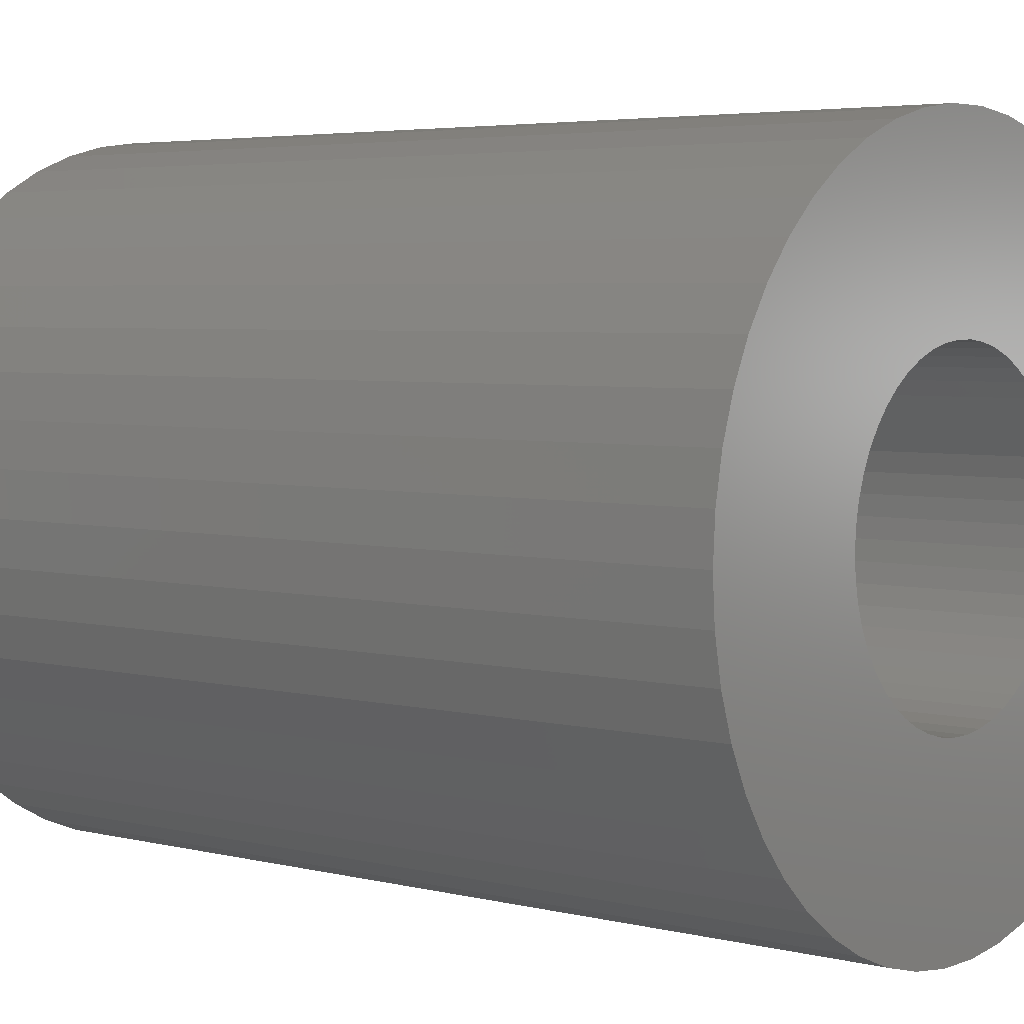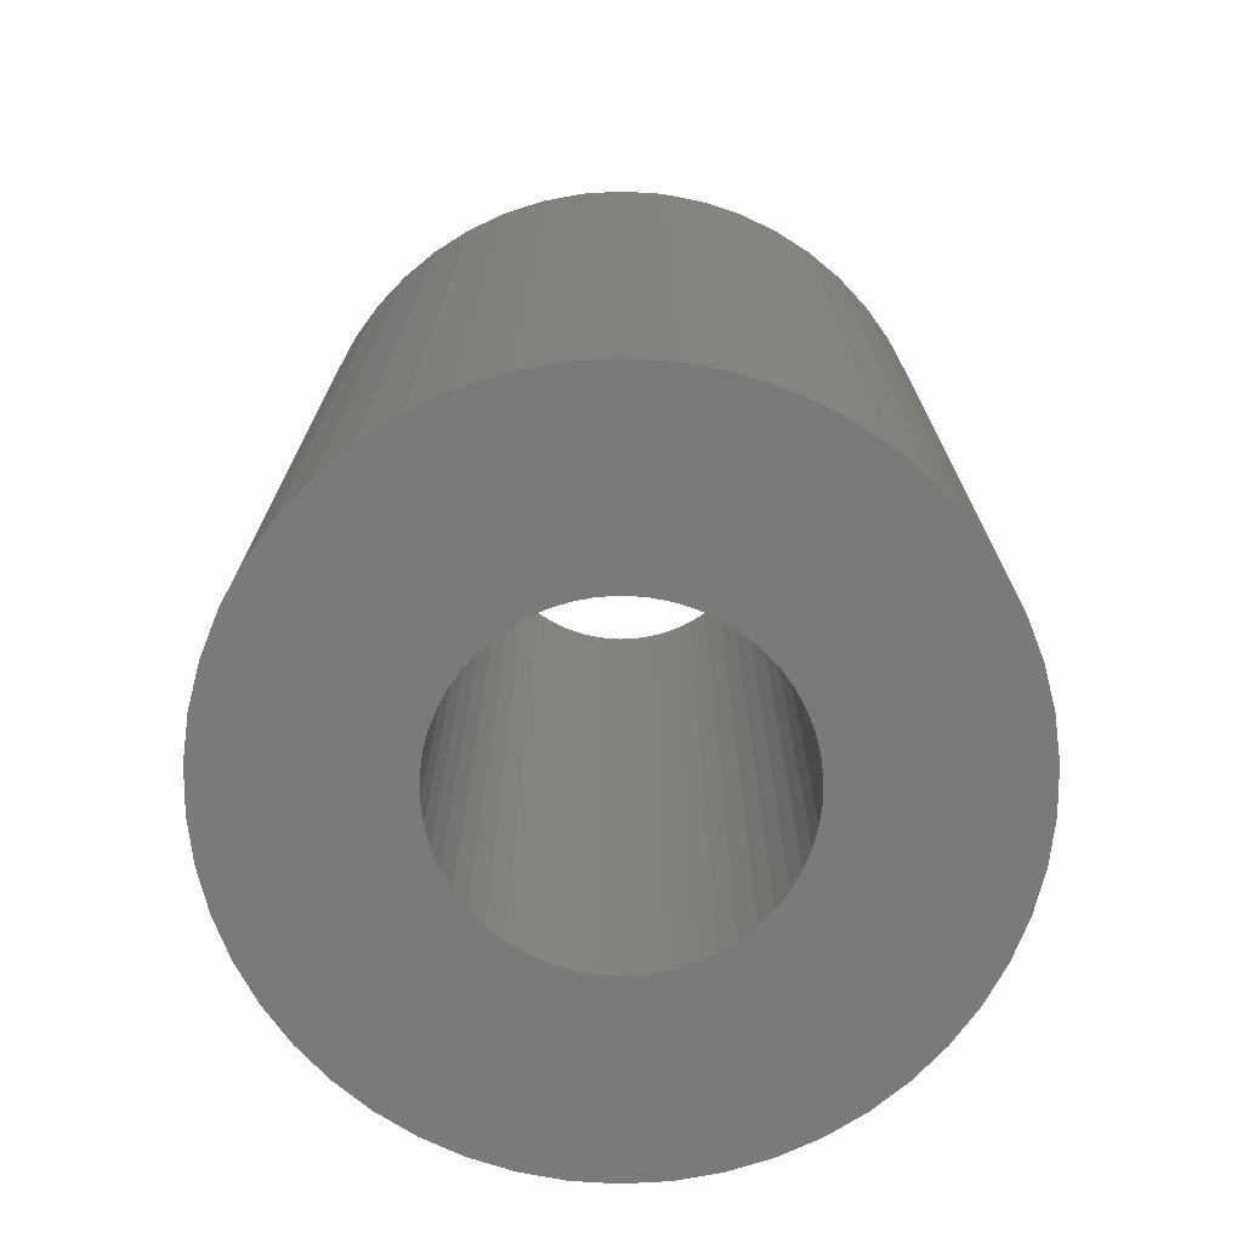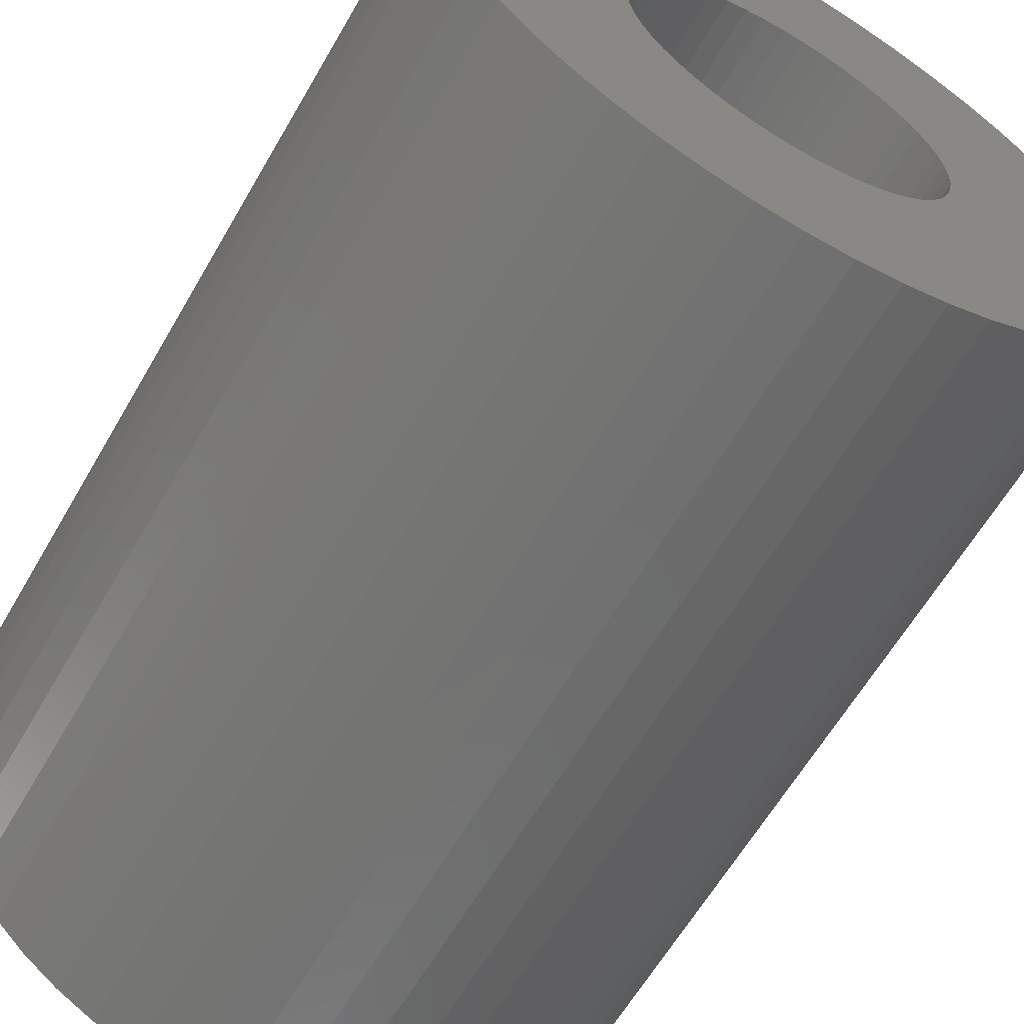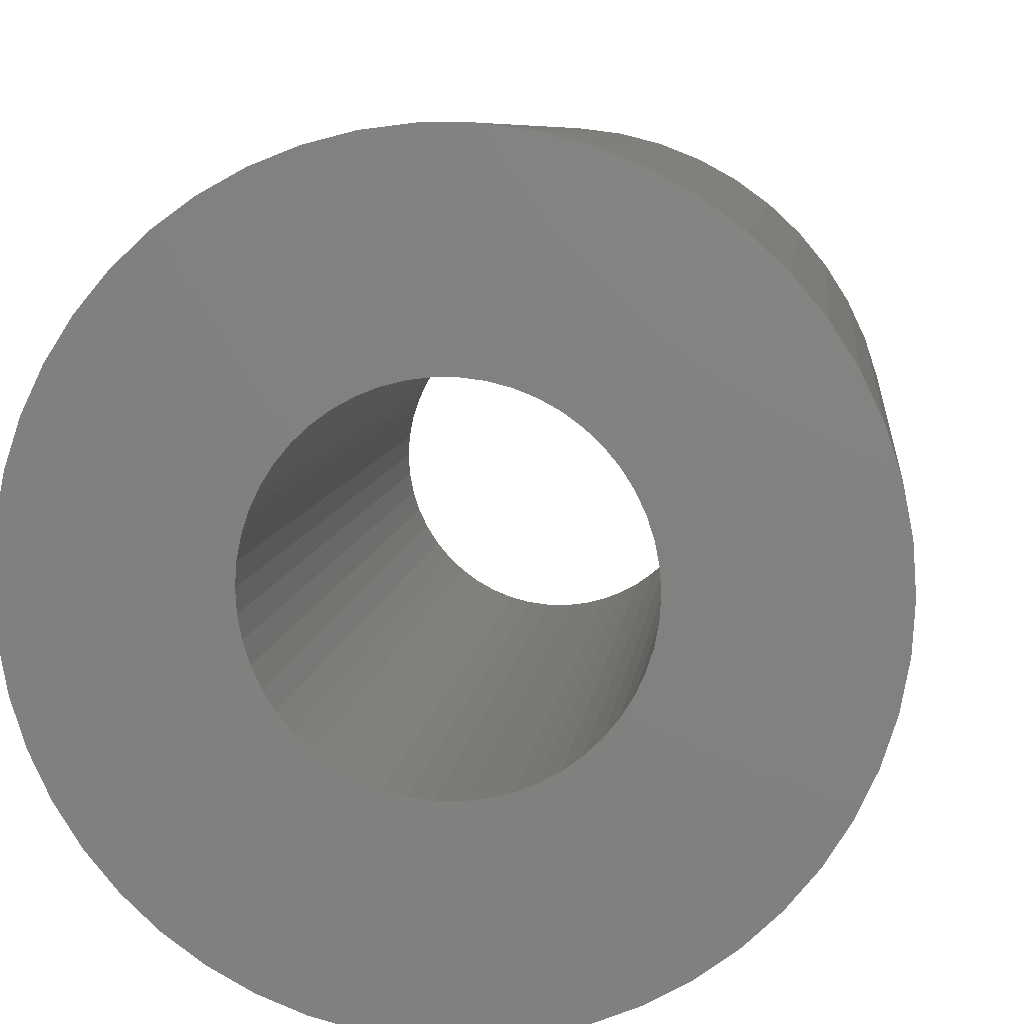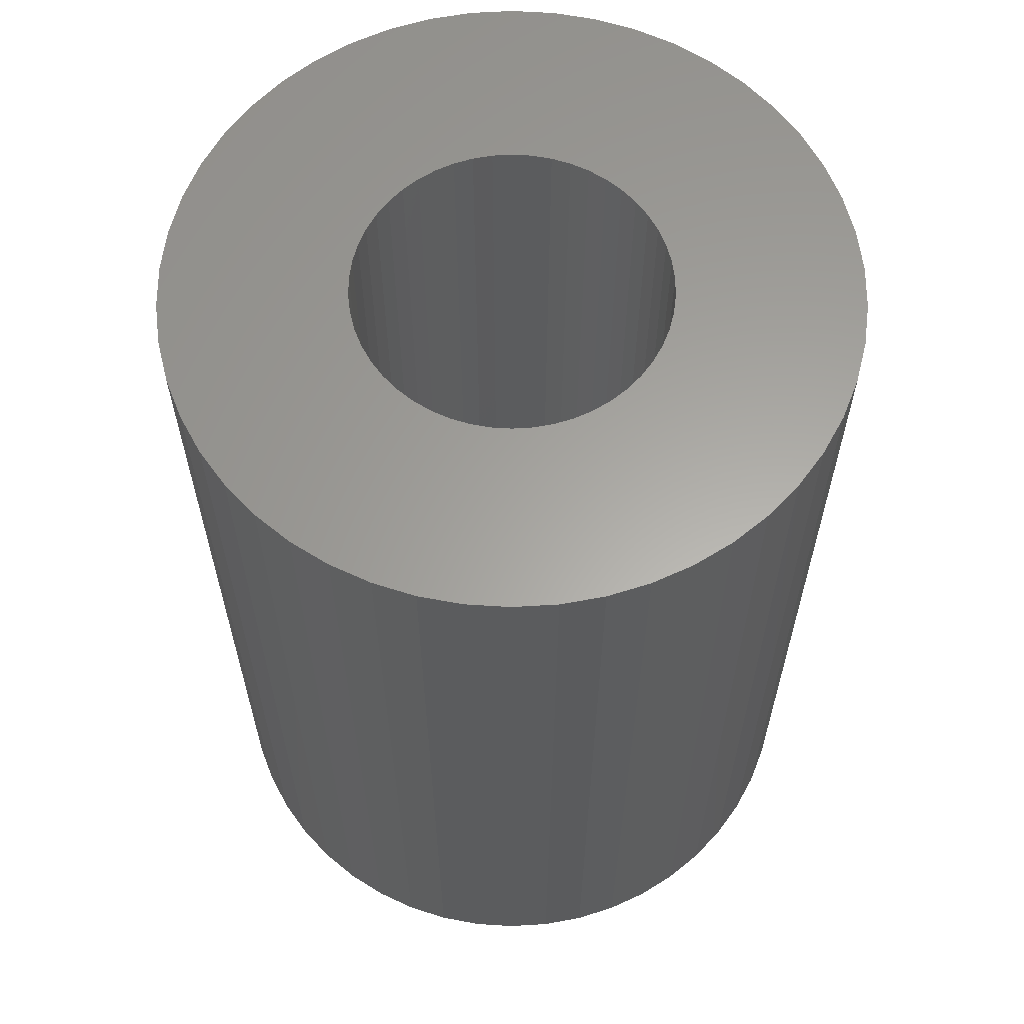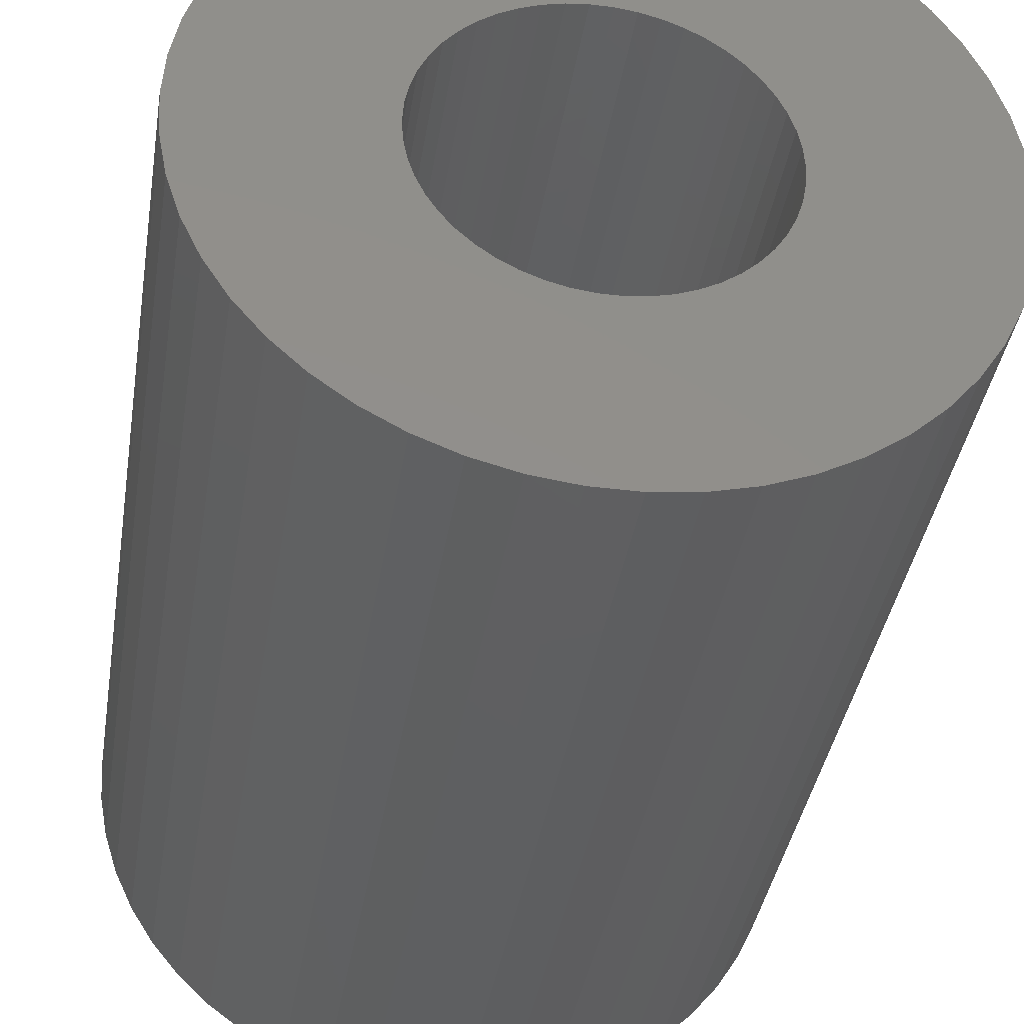
<metadata>
{"format":"stl","ext":"stl","renderer":"f3d","projection":"perspective","resolution":1024,"background":"white","views":[{"elev":4.2,"azim":-50.8,"up":"+Y"},{"elev":-73.4,"azim":-39.7,"up":"+Z"},{"elev":-62.1,"azim":150.0,"up":"+Y"},{"elev":7.3,"azim":6.0,"up":"+Y"},{"elev":61.9,"azim":82.9,"up":"+Z"},{"elev":-38.5,"azim":-9.0,"up":"+Y"}]}
</metadata>
<code>
# stl→obj: 200 verts, 400 faces
v 13 0 17.5
v 12.9 1.629 -17.5
v 12.9 1.629 17.5
v 13 0 -17.5
v -13 0 -17.5
v -12.9 1.629 17.5
v -12.9 1.629 -17.5
v -13 0 17.5
v 0.8163 12.97 -17.5
v -0.8163 12.97 17.5
v 0.8163 12.97 17.5
v -0.8163 12.97 -17.5
v -0.8163 -12.97 -17.5
v 0.8163 -12.97 17.5
v -0.8163 -12.97 17.5
v 0.8163 -12.97 -17.5
v 9.477 -8.899 17.5
v 10.52 -7.641 -17.5
v 10.52 -7.641 17.5
v 9.477 -8.899 -17.5
v 9.477 8.899 -17.5
v 8.287 10.02 17.5
v 9.477 8.899 17.5
v 8.287 10.02 -17.5
v -8.287 10.02 -17.5
v -9.477 8.899 17.5
v -8.287 10.02 17.5
v -9.477 8.899 -17.5
v -4.017 12.36 -17.5
v -5.535 11.76 17.5
v -4.017 12.36 17.5
v -5.535 11.76 -17.5
v 12.09 4.786 17.5
v 11.39 6.263 -17.5
v 11.39 6.263 17.5
v 12.09 4.786 -17.5
v 5.535 11.76 -17.5
v 4.017 12.36 17.5
v 5.535 11.76 17.5
v 4.017 12.36 -17.5
v 6.966 10.98 -17.5
v 6.966 10.98 17.5
v -12.09 4.786 -17.5
v -11.39 6.263 17.5
v -11.39 6.263 -17.5
v -12.09 4.786 17.5
v -10.52 7.641 -17.5
v -10.52 7.641 17.5
v 6 0 17.5
v 5.953 0.752 17.5
v 12.59 3.233 17.5
v 12.9 -1.629 17.5
v 5.811 1.492 17.5
v 5.953 -0.752 17.5
v 5.579 2.209 17.5
v 12.59 -3.233 17.5
v 5.258 2.891 17.5
v 10.52 7.641 17.5
v 5.811 -1.492 17.5
v 4.854 3.527 17.5
v 12.09 -4.786 17.5
v 4.374 4.107 17.5
v 5.579 -2.209 17.5
v 3.825 4.623 17.5
v 11.39 -6.263 17.5
v 5.258 -2.891 17.5
v 3.215 5.066 17.5
v 2.555 5.429 17.5
v 1.854 5.706 17.5
v 2.436 12.77 17.5
v 1.124 5.894 17.5
v 0.3767 5.988 17.5
v -0.3767 5.988 17.5
v -1.124 5.894 17.5
v -2.436 12.77 17.5
v -1.854 5.706 17.5
v -2.555 5.429 17.5
v -3.215 5.066 17.5
v -6.966 10.98 17.5
v -3.825 4.623 17.5
v -4.374 4.107 17.5
v -4.854 3.527 17.5
v -5.258 2.891 17.5
v 4.854 -3.527 17.5
v 4.374 -4.107 17.5
v 8.287 -10.02 17.5
v 3.825 -4.623 17.5
v 6.966 -10.98 17.5
v 3.215 -5.066 17.5
v 5.535 -11.76 17.5
v 2.555 -5.429 17.5
v 4.017 -12.36 17.5
v 1.854 -5.706 17.5
v 2.436 -12.77 17.5
v 1.124 -5.894 17.5
v 0.3767 -5.988 17.5
v -0.3767 -5.988 17.5
v -1.124 -5.894 17.5
v -2.436 -12.77 17.5
v -1.854 -5.706 17.5
v -4.017 -12.36 17.5
v -2.555 -5.429 17.5
v -5.535 -11.76 17.5
v -3.215 -5.066 17.5
v -6.966 -10.98 17.5
v -3.825 -4.623 17.5
v -8.287 -10.02 17.5
v -4.374 -4.107 17.5
v -9.477 -8.899 17.5
v -4.854 -3.527 17.5
v -10.52 -7.641 17.5
v -5.258 -2.891 17.5
v -11.39 -6.263 17.5
v -5.579 -2.209 17.5
v -12.09 -4.786 17.5
v -5.811 -1.492 17.5
v -12.59 -3.233 17.5
v -5.953 -0.752 17.5
v -12.9 -1.629 17.5
v -6 0 17.5
v -5.579 2.209 17.5
v -5.811 1.492 17.5
v -12.59 3.233 17.5
v -5.953 0.752 17.5
v -2.436 12.77 -17.5
v 6 0 -17.5
v 12.9 -1.629 -17.5
v 5.953 -0.752 -17.5
v 12.59 -3.233 -17.5
v 5.811 -1.492 -17.5
v 12.09 -4.786 -17.5
v 5.953 0.752 -17.5
v 5.579 -2.209 -17.5
v 11.39 -6.263 -17.5
v 12.59 3.233 -17.5
v 5.258 -2.891 -17.5
v 5.811 1.492 -17.5
v 4.854 -3.527 -17.5
v 4.374 -4.107 -17.5
v 8.287 -10.02 -17.5
v 5.579 2.209 -17.5
v 3.825 -4.623 -17.5
v 6.966 -10.98 -17.5
v 5.258 2.891 -17.5
v 3.215 -5.066 -17.5
v 5.535 -11.76 -17.5
v 2.555 -5.429 -17.5
v 4.017 -12.36 -17.5
v 1.854 -5.706 -17.5
v 2.436 -12.77 -17.5
v 1.124 -5.894 -17.5
v 0.3767 -5.988 -17.5
v -0.3767 -5.988 -17.5
v -1.124 -5.894 -17.5
v -2.436 -12.77 -17.5
v -1.854 -5.706 -17.5
v -4.017 -12.36 -17.5
v -2.555 -5.429 -17.5
v -5.535 -11.76 -17.5
v -3.215 -5.066 -17.5
v -6.966 -10.98 -17.5
v -3.825 -4.623 -17.5
v -8.287 -10.02 -17.5
v -4.374 -4.107 -17.5
v -9.477 -8.899 -17.5
v -4.854 -3.527 -17.5
v -10.52 -7.641 -17.5
v -5.258 -2.891 -17.5
v -11.39 -6.263 -17.5
v 10.52 7.641 -17.5
v 4.854 3.527 -17.5
v 4.374 4.107 -17.5
v 3.825 4.623 -17.5
v 3.215 5.066 -17.5
v 2.555 5.429 -17.5
v 1.854 5.706 -17.5
v 2.436 12.77 -17.5
v 1.124 5.894 -17.5
v 0.3767 5.988 -17.5
v -0.3767 5.988 -17.5
v -1.124 5.894 -17.5
v -1.854 5.706 -17.5
v -2.555 5.429 -17.5
v -3.215 5.066 -17.5
v -6.966 10.98 -17.5
v -3.825 4.623 -17.5
v -4.374 4.107 -17.5
v -4.854 3.527 -17.5
v -5.258 2.891 -17.5
v -5.579 2.209 -17.5
v -5.811 1.492 -17.5
v -12.59 3.233 -17.5
v -5.953 0.752 -17.5
v -6 0 -17.5
v -5.579 -2.209 -17.5
v -12.09 -4.786 -17.5
v -5.811 -1.492 -17.5
v -12.59 -3.233 -17.5
v -5.953 -0.752 -17.5
v -12.9 -1.629 -17.5
f 1 2 3
f 2 1 4
f 5 6 7
f 6 5 8
f 9 10 11
f 10 9 12
f 13 14 15
f 14 13 16
f 17 18 19
f 18 17 20
f 21 22 23
f 22 21 24
f 25 26 27
f 26 25 28
f 29 30 31
f 30 29 32
f 33 34 35
f 34 33 36
f 37 38 39
f 38 37 40
f 41 39 42
f 39 41 37
f 43 44 45
f 44 43 46
f 47 26 28
f 26 47 48
f 49 1 3
f 50 3 51
f 1 49 52
f 53 51 33
f 54 52 49
f 55 33 35
f 52 54 56
f 57 35 58
f 59 56 54
f 60 58 23
f 56 59 61
f 62 23 22
f 63 61 59
f 64 22 42
f 61 63 65
f 66 65 63
f 3 50 49
f 51 53 50
f 33 55 53
f 67 42 39
f 35 57 55
f 58 60 57
f 23 62 60
f 68 39 38
f 22 64 62
f 42 67 64
f 39 68 67
f 69 38 70
f 38 69 68
f 70 71 69
f 11 71 70
f 11 72 71
f 11 73 72
f 10 73 11
f 10 74 73
f 75 74 10
f 74 75 76
f 31 76 75
f 76 31 77
f 30 77 31
f 77 30 78
f 79 78 30
f 78 79 80
f 27 80 79
f 80 27 81
f 26 81 27
f 81 26 82
f 48 82 26
f 82 48 83
f 44 83 48
f 65 66 19
f 84 19 66
f 19 84 17
f 85 17 84
f 17 85 86
f 87 86 85
f 86 87 88
f 89 88 87
f 88 89 90
f 91 90 89
f 90 91 92
f 93 92 91
f 92 93 94
f 95 94 93
f 95 14 94
f 96 14 95
f 97 14 96
f 97 15 14
f 98 15 97
f 99 98 100
f 98 99 15
f 101 100 102
f 103 102 104
f 105 104 106
f 100 101 99
f 107 106 108
f 109 108 110
f 111 110 112
f 102 103 101
f 113 112 114
f 115 114 116
f 117 116 118
f 119 118 120
f 83 44 121
f 104 105 103
f 46 121 44
f 106 107 105
f 121 46 122
f 108 109 107
f 123 122 46
f 110 111 109
f 122 123 124
f 112 113 111
f 6 124 123
f 114 115 113
f 124 6 120
f 116 117 115
f 8 120 6
f 118 119 117
f 120 8 119
f 125 31 75
f 31 125 29
f 126 4 127
f 128 127 129
f 4 126 2
f 130 129 131
f 132 2 126
f 133 131 134
f 2 132 135
f 136 134 18
f 137 135 132
f 138 18 20
f 135 137 36
f 139 20 140
f 141 36 137
f 142 140 143
f 36 141 34
f 144 34 141
f 127 128 126
f 129 130 128
f 131 133 130
f 145 143 146
f 134 136 133
f 18 138 136
f 20 139 138
f 147 146 148
f 140 142 139
f 143 145 142
f 146 147 145
f 149 148 150
f 148 149 147
f 150 151 149
f 16 151 150
f 16 152 151
f 16 153 152
f 13 153 16
f 13 154 153
f 155 154 13
f 154 155 156
f 157 156 155
f 156 157 158
f 159 158 157
f 158 159 160
f 161 160 159
f 160 161 162
f 163 162 161
f 162 163 164
f 165 164 163
f 164 165 166
f 167 166 165
f 166 167 168
f 169 168 167
f 34 144 170
f 171 170 144
f 170 171 21
f 172 21 171
f 21 172 24
f 173 24 172
f 24 173 41
f 174 41 173
f 41 174 37
f 175 37 174
f 37 175 40
f 176 40 175
f 40 176 177
f 178 177 176
f 178 9 177
f 179 9 178
f 180 9 179
f 180 12 9
f 181 12 180
f 125 181 182
f 181 125 12
f 29 182 183
f 32 183 184
f 185 184 186
f 182 29 125
f 25 186 187
f 28 187 188
f 47 188 189
f 183 32 29
f 45 189 190
f 43 190 191
f 192 191 193
f 7 193 194
f 168 169 195
f 184 185 32
f 196 195 169
f 186 25 185
f 195 196 197
f 187 28 25
f 198 197 196
f 188 47 28
f 197 198 199
f 189 45 47
f 200 199 198
f 190 43 45
f 199 200 194
f 191 192 43
f 5 194 200
f 193 7 192
f 194 5 7
f 16 94 14
f 94 16 150
f 51 36 33
f 36 51 135
f 3 135 51
f 135 3 2
f 58 21 23
f 21 58 170
f 35 170 58
f 170 35 34
f 40 70 38
f 70 40 177
f 177 11 70
f 11 177 9
f 24 42 22
f 42 24 41
f 45 48 47
f 48 45 44
f 192 46 43
f 46 192 123
f 7 123 192
f 123 7 6
f 32 79 30
f 79 32 185
f 185 27 79
f 27 185 25
f 12 75 10
f 75 12 125
f 52 4 1
f 4 52 127
f 169 115 196
f 115 169 113
f 146 88 90
f 88 146 143
f 61 129 56
f 129 61 131
f 198 119 200
f 119 198 117
f 200 8 5
f 8 200 119
f 196 117 198
f 117 196 115
f 140 17 86
f 17 140 20
f 148 90 92
f 90 148 146
f 150 92 94
f 92 150 148
f 19 134 65
f 134 19 18
f 56 127 52
f 127 56 129
f 155 15 99
f 15 155 13
f 159 101 103
f 101 159 157
f 157 99 101
f 99 157 155
f 165 111 167
f 111 165 109
f 165 107 109
f 107 165 163
f 143 86 88
f 86 143 140
f 65 131 61
f 131 65 134
f 167 113 169
f 113 167 111
f 161 103 105
f 103 161 159
f 163 105 107
f 105 163 161
f 126 50 132
f 50 126 49
f 120 193 124
f 193 120 194
f 180 72 73
f 72 180 179
f 173 62 64
f 62 173 172
f 187 80 81
f 80 187 186
f 183 76 77
f 76 183 182
f 141 57 144
f 57 141 55
f 132 53 137
f 53 132 50
f 176 68 69
f 68 176 175
f 178 69 71
f 69 178 176
f 174 64 67
f 64 174 173
f 121 189 83
f 189 121 190
f 83 188 82
f 188 83 189
f 122 190 121
f 190 122 191
f 186 78 80
f 78 186 184
f 181 73 74
f 73 181 180
f 128 49 126
f 49 128 54
f 154 100 98
f 100 154 156
f 151 96 95
f 96 151 152
f 137 55 141
f 55 137 53
f 171 62 172
f 62 171 60
f 144 60 171
f 60 144 57
f 179 71 72
f 71 179 178
f 175 67 68
f 67 175 174
f 82 187 81
f 187 82 188
f 124 191 122
f 191 124 193
f 184 77 78
f 77 184 183
f 182 74 76
f 74 182 181
f 130 54 128
f 54 130 59
f 153 98 97
f 98 153 154
f 112 195 114
f 195 112 168
f 114 197 116
f 197 114 195
f 147 93 91
f 93 147 149
f 149 95 93
f 95 149 151
f 145 91 89
f 91 145 147
f 139 87 85
f 87 139 142
f 136 63 133
f 63 136 66
f 139 84 138
f 84 139 85
f 156 102 100
f 102 156 158
f 118 194 120
f 194 118 199
f 142 89 87
f 89 142 145
f 133 59 130
f 59 133 63
f 138 66 136
f 66 138 84
f 152 97 96
f 97 152 153
f 108 166 110
f 166 108 164
f 110 168 112
f 168 110 166
f 116 199 118
f 199 116 197
f 158 104 102
f 104 158 160
f 160 106 104
f 106 160 162
f 162 108 106
f 108 162 164

</code>
